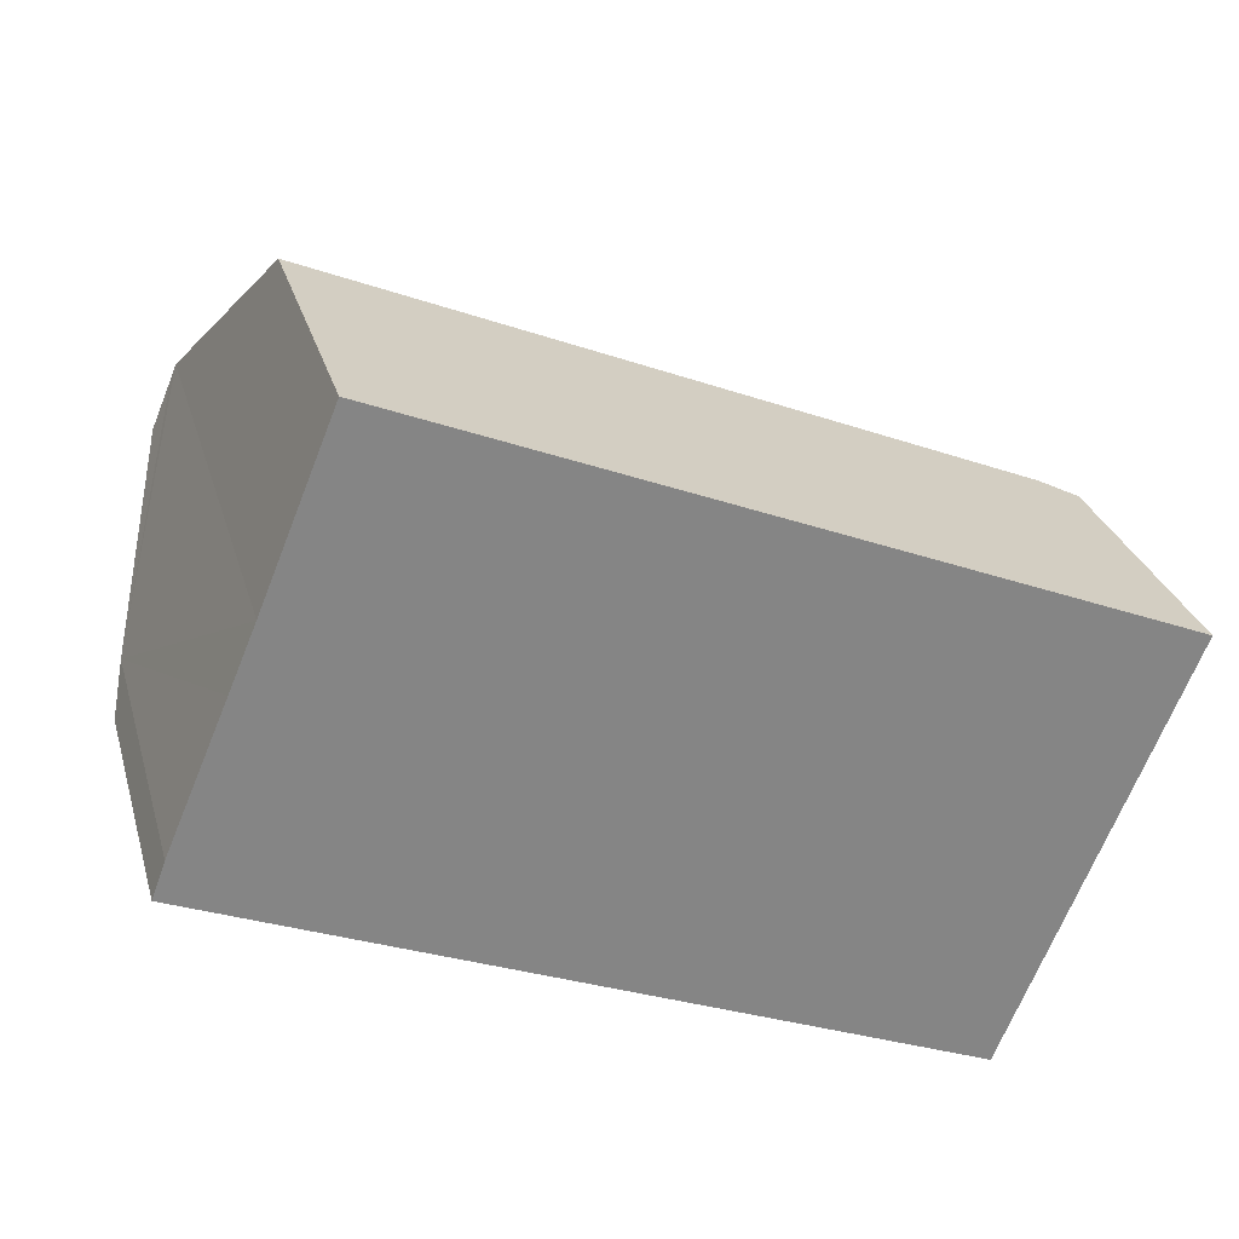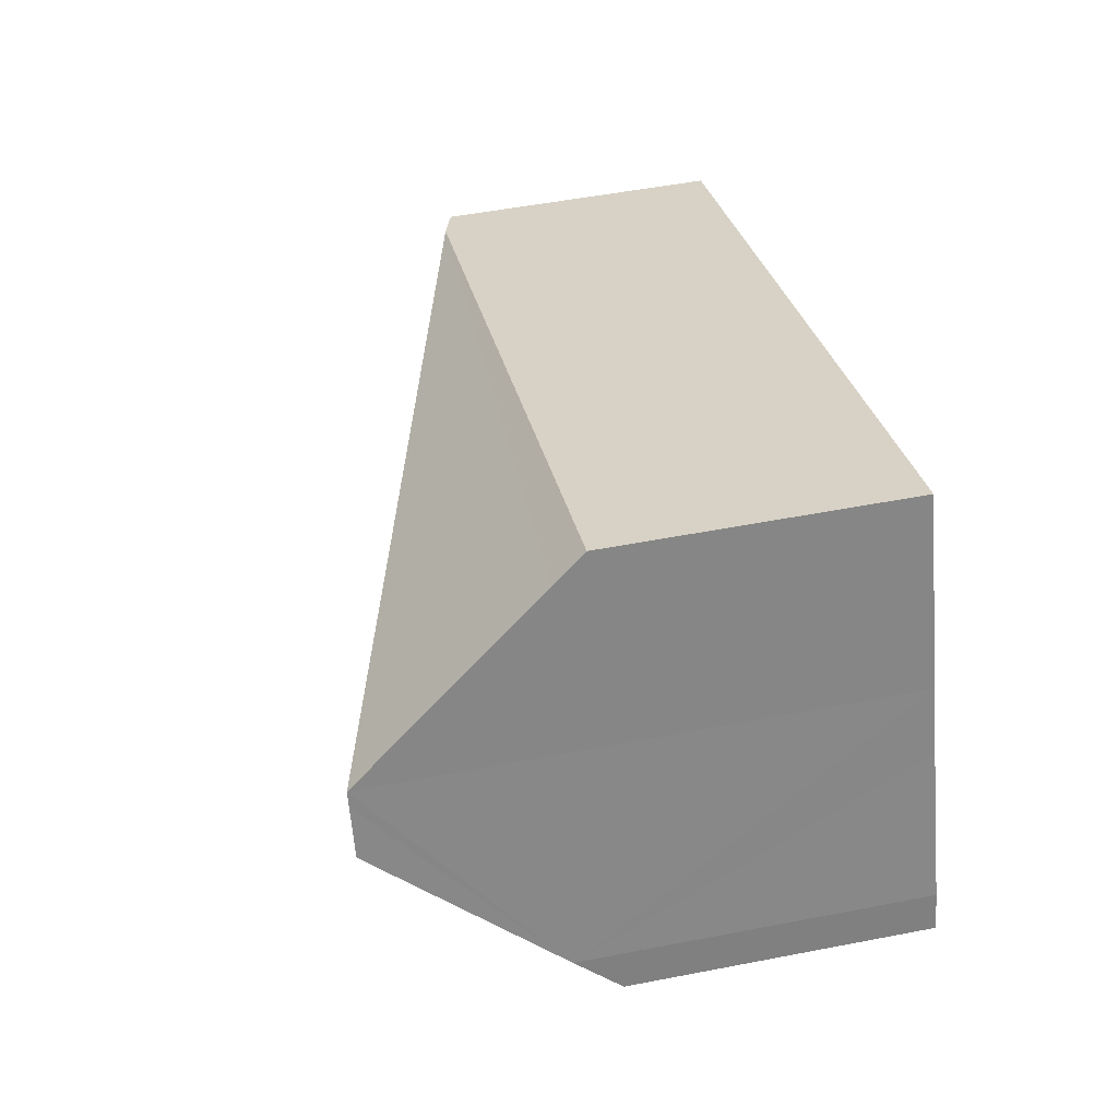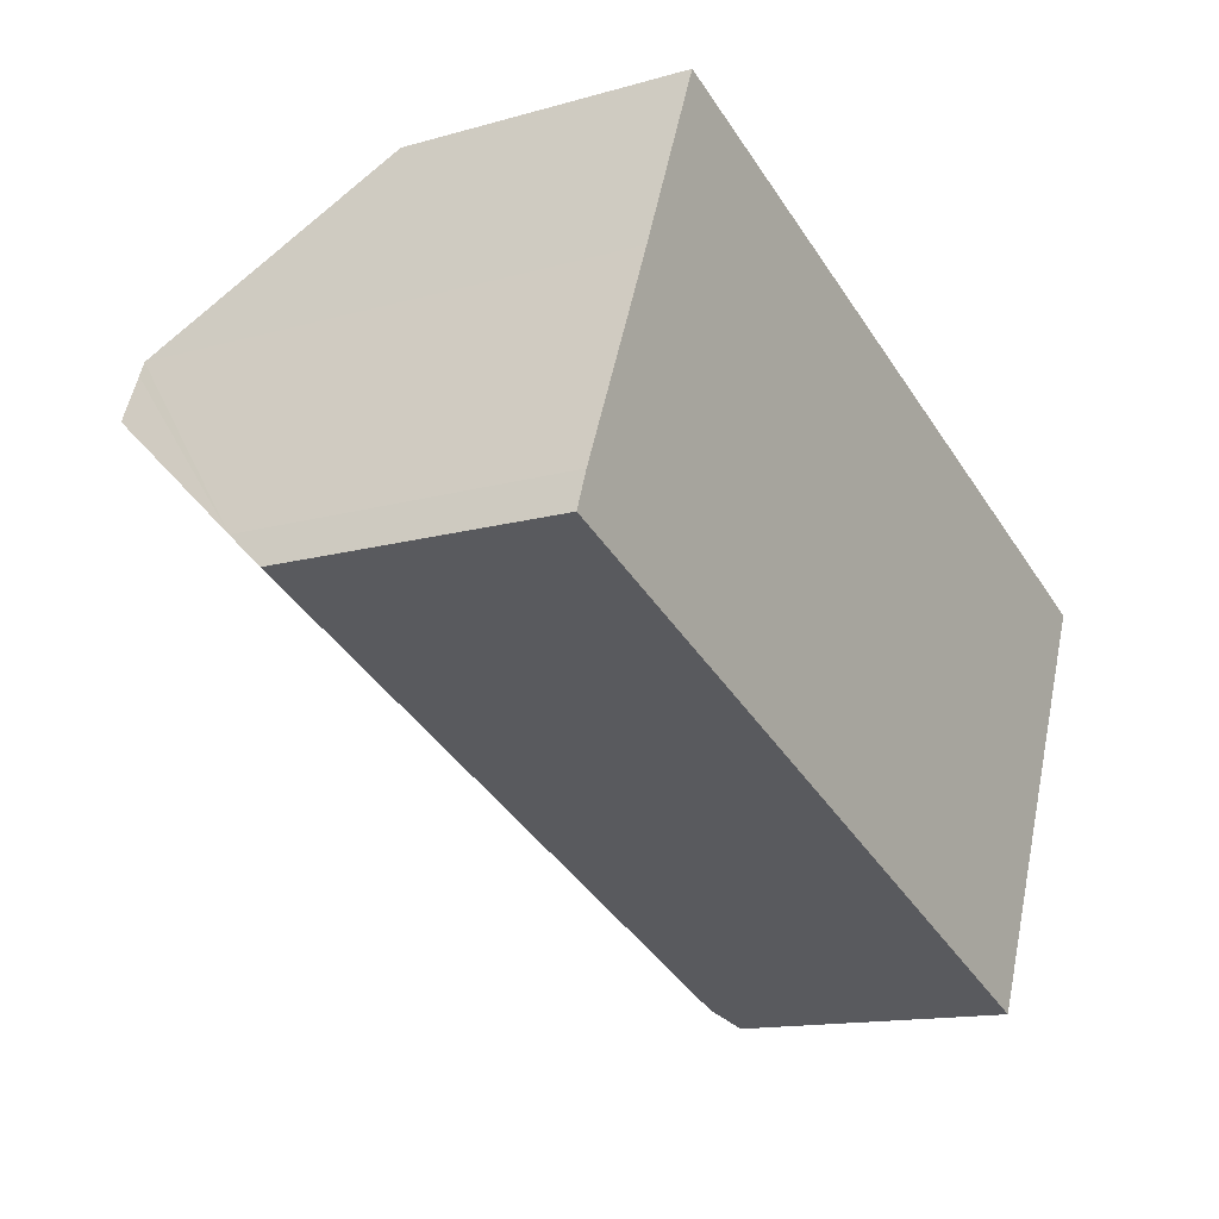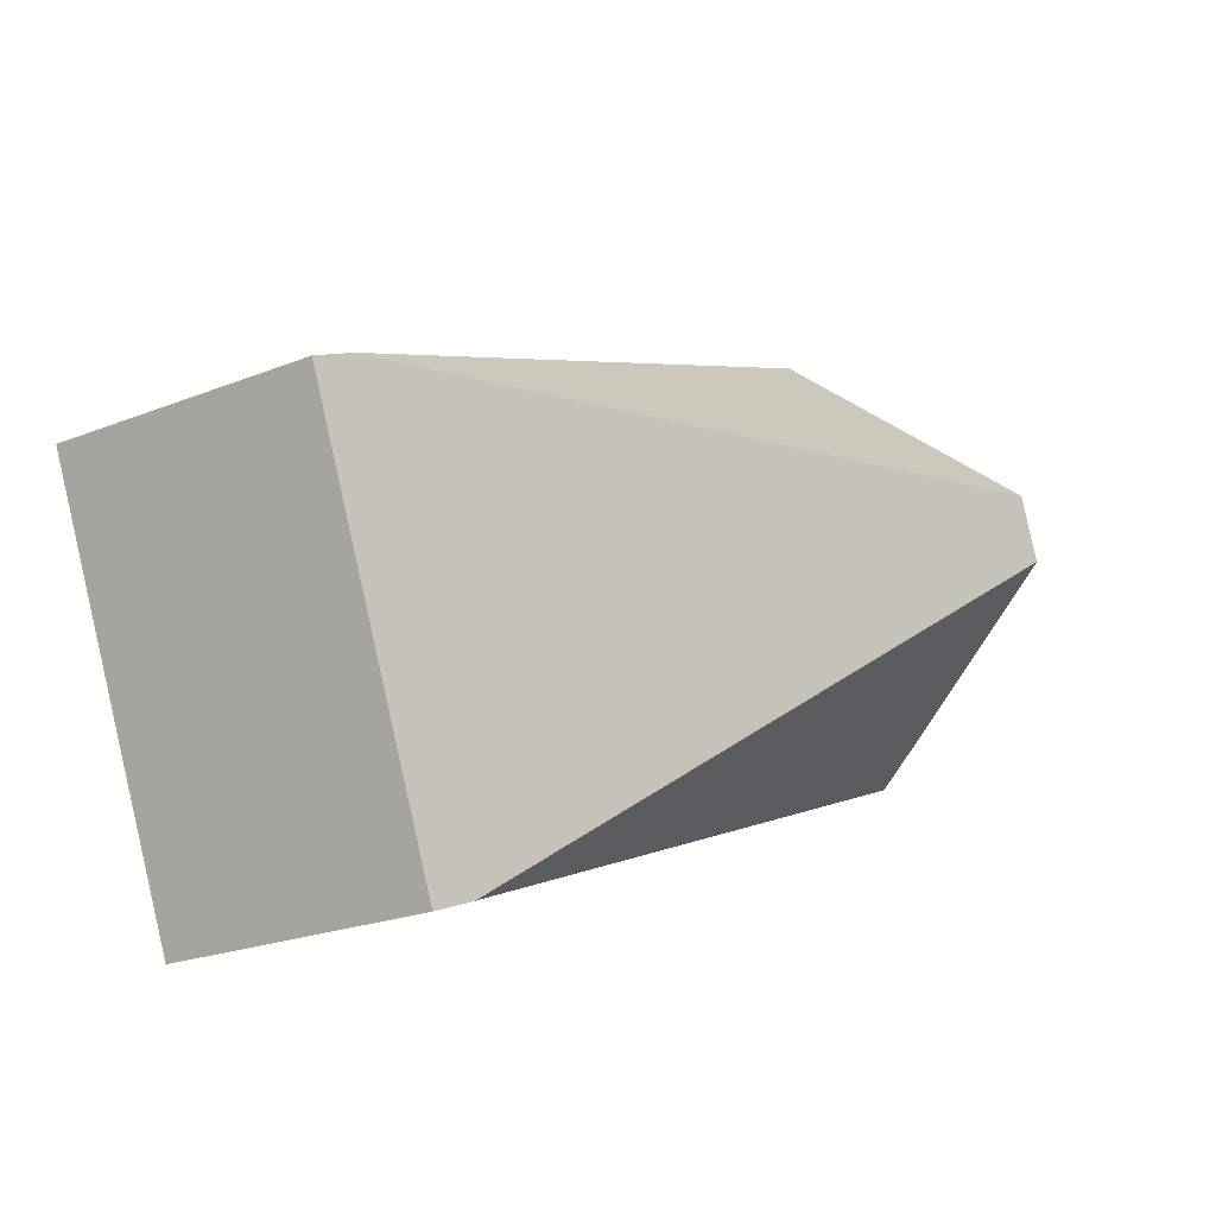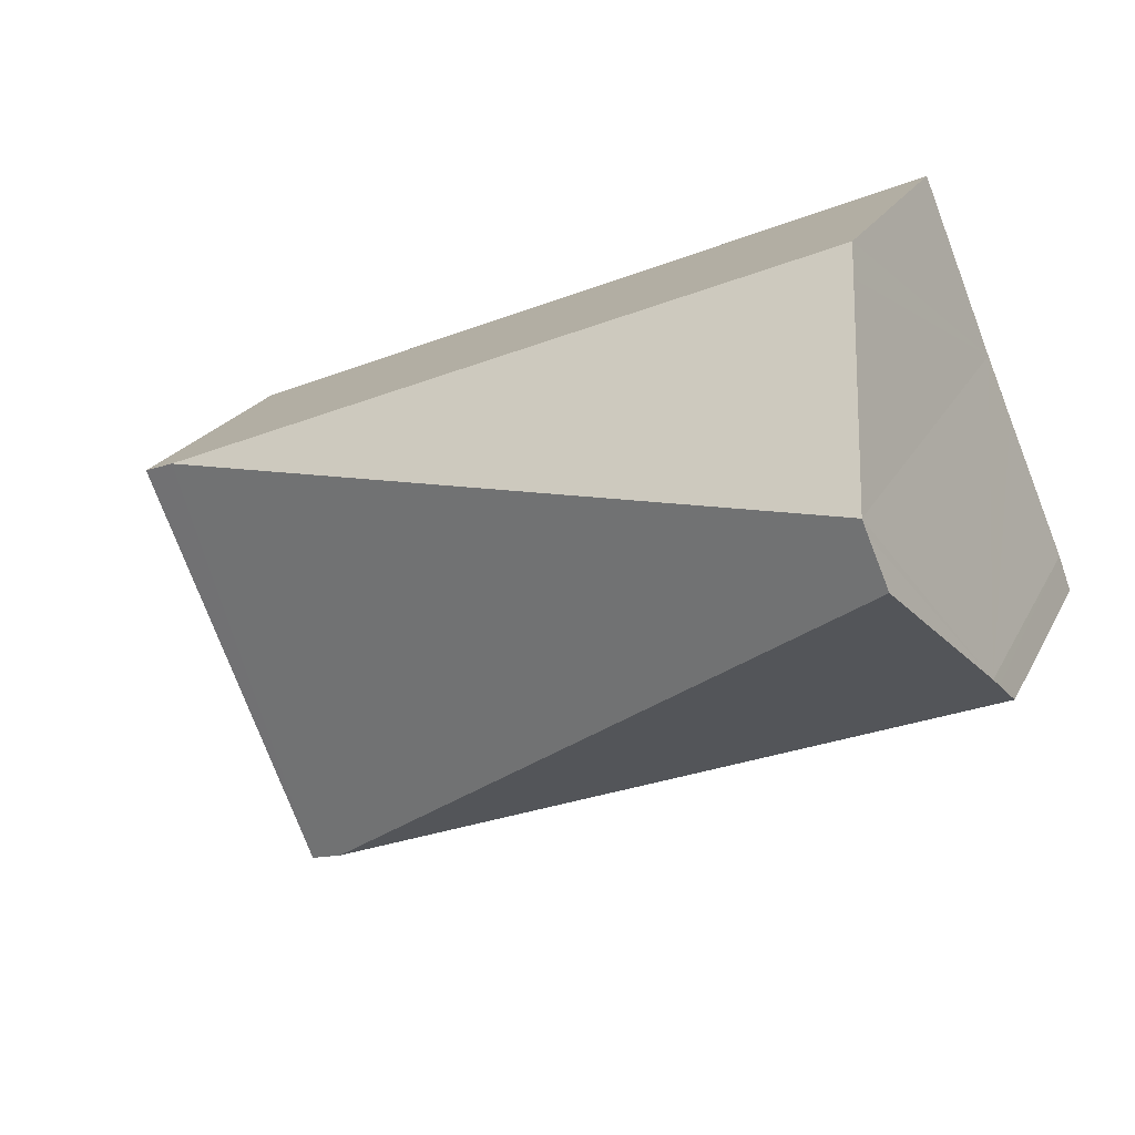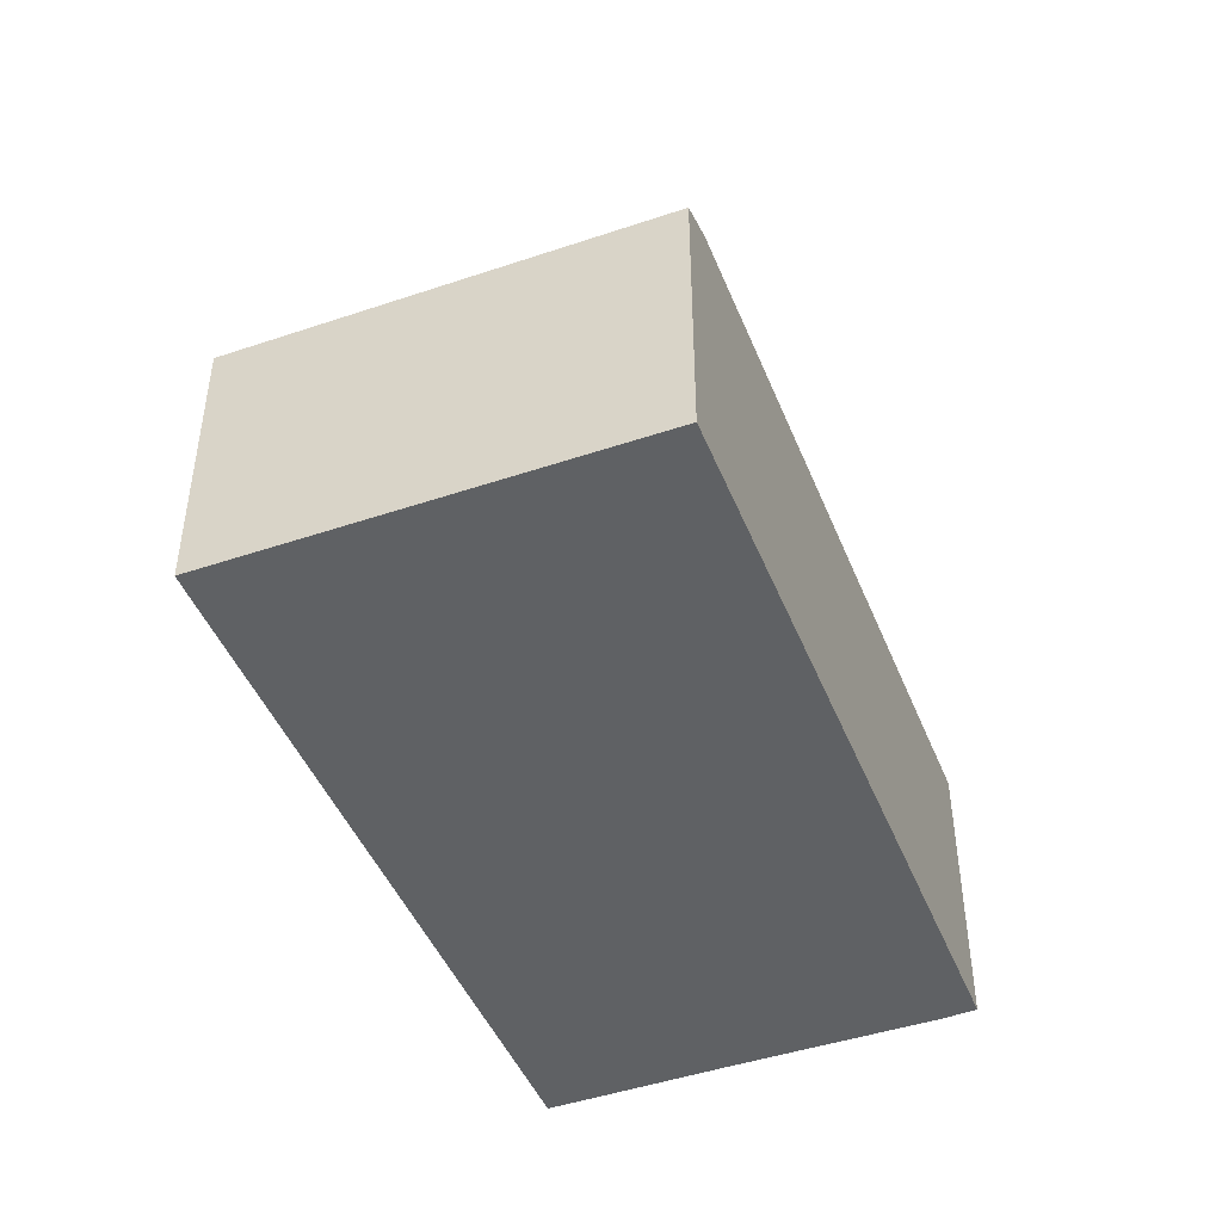
<metadata>
{"format":"obj","ext":"obj","renderer":"f3d","projection":"perspective","resolution":1024,"background":"white","views":[{"elev":28.3,"azim":-15.0,"up":"+Z"},{"elev":50.9,"azim":-102.0,"up":"+Z"},{"elev":-14.0,"azim":-57.8,"up":"+Z"},{"elev":-22.6,"azim":124.3,"up":"+Z"},{"elev":20.9,"azim":-159.5,"up":"+Z"},{"elev":-45.9,"azim":133.8,"up":"+Y"}]}
</metadata>
<code>
v  0 2.135 1.307e-16
v  0.529 3.741 1.287
v  5.052 2.14 -2.085
v  0.067 2.36 0.183
v  0.096 2.457 0.262
v  1.167 2.368 2.841
v  6.317 2.139 0.926
v  0.718 3.741 1.739
v  1.242 2.139 3.025
v  5.33 2.052 -2.2
v  6.589 2.052 0.813
v  0.674 3.741 1.631
v  0.096 -1.604e-17 0.262
v  0 0 0
v  0.067 -1.121e-17 0.183
v  0.529 -7.881e-17 1.287
v  0.718 -1.065e-16 1.739
v  1.242 -1.852e-16 3.025
v  1.167 -1.74e-16 2.841
v  0.674 -9.987e-17 1.631
v  6.317 -5.67e-17 0.926
v  6.589 -4.978e-17 0.813
v  5.33 1.347e-16 -2.2
v  5.052 1.277e-16 -2.085
g defaultobject
f 1 2 3
f 2 1 4
f 2 4 5
f 6 7 8
f 7 6 9
f 10 7 11
f 7 10 8
f 8 10 12
f 12 10 2
f 2 10 3
f 4 13 5
f 13 4 1
f 13 1 14
f 13 14 15
f 16 5 13
f 17 6 8
f 6 17 9
f 9 17 18
f 18 17 19
f 5 12 2
f 12 5 8
f 8 5 17
f 17 5 16
f 17 16 20
f 18 7 9
f 7 18 21
f 7 21 11
f 11 21 22
f 22 10 11
f 10 22 23
f 3 14 1
f 14 3 10
f 14 10 24
f 24 10 23
f 21 23 22
f 23 21 18
f 23 18 24
f 24 18 20
f 24 20 14
f 20 18 19
f 20 19 17
f 14 20 16
f 14 16 13
f 14 13 15

</code>
